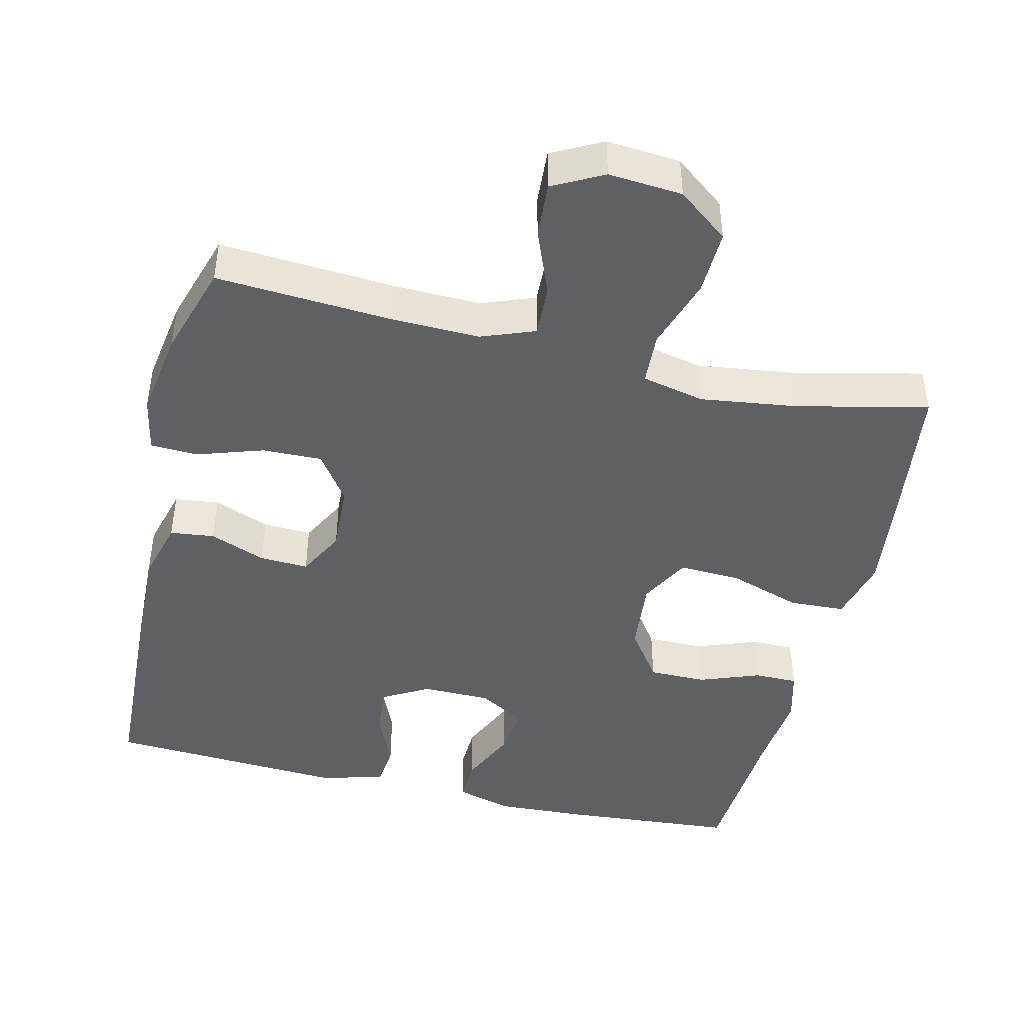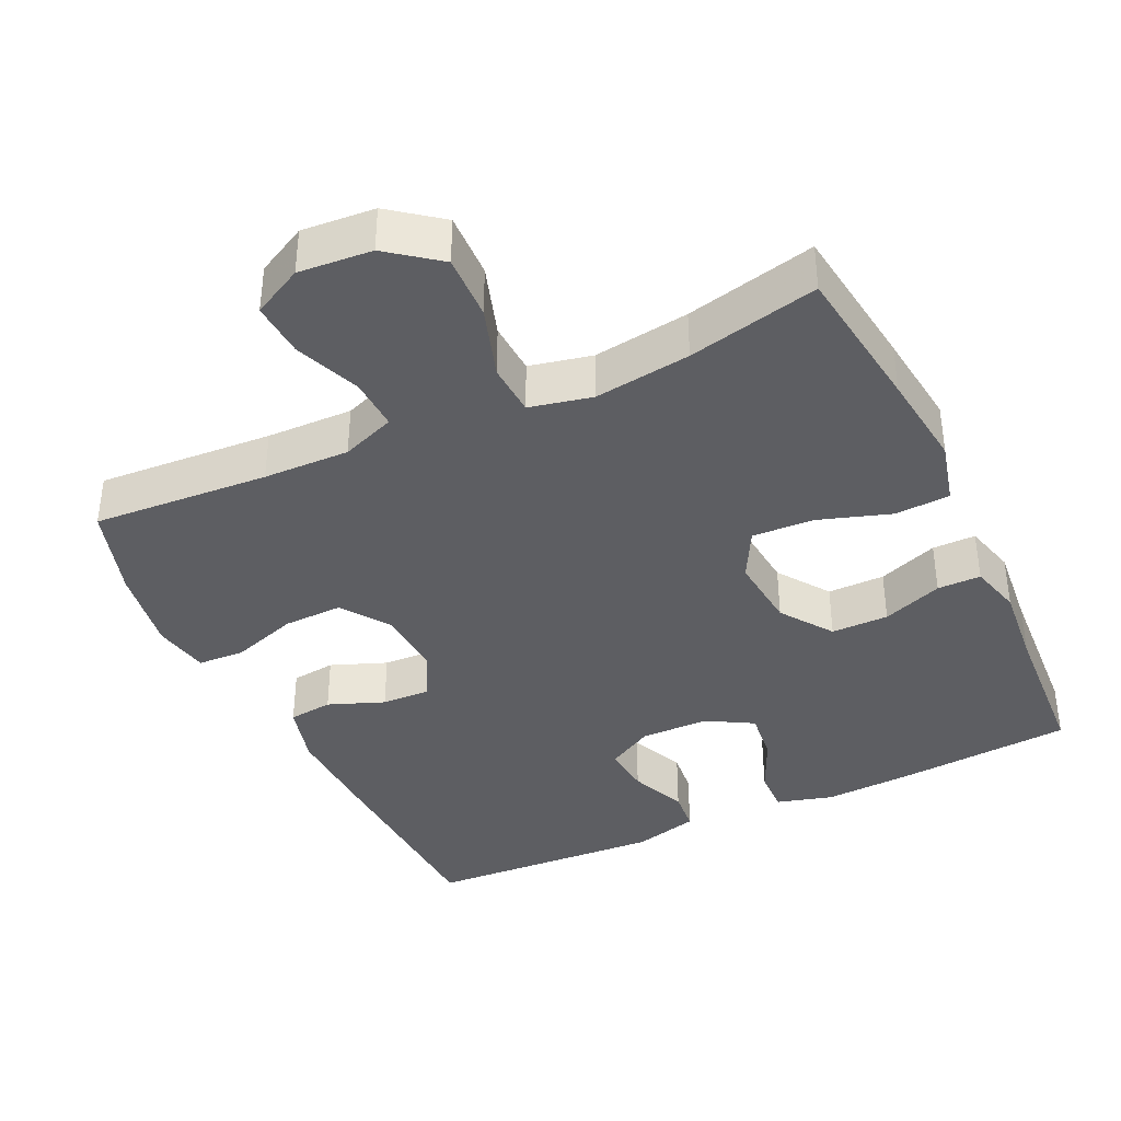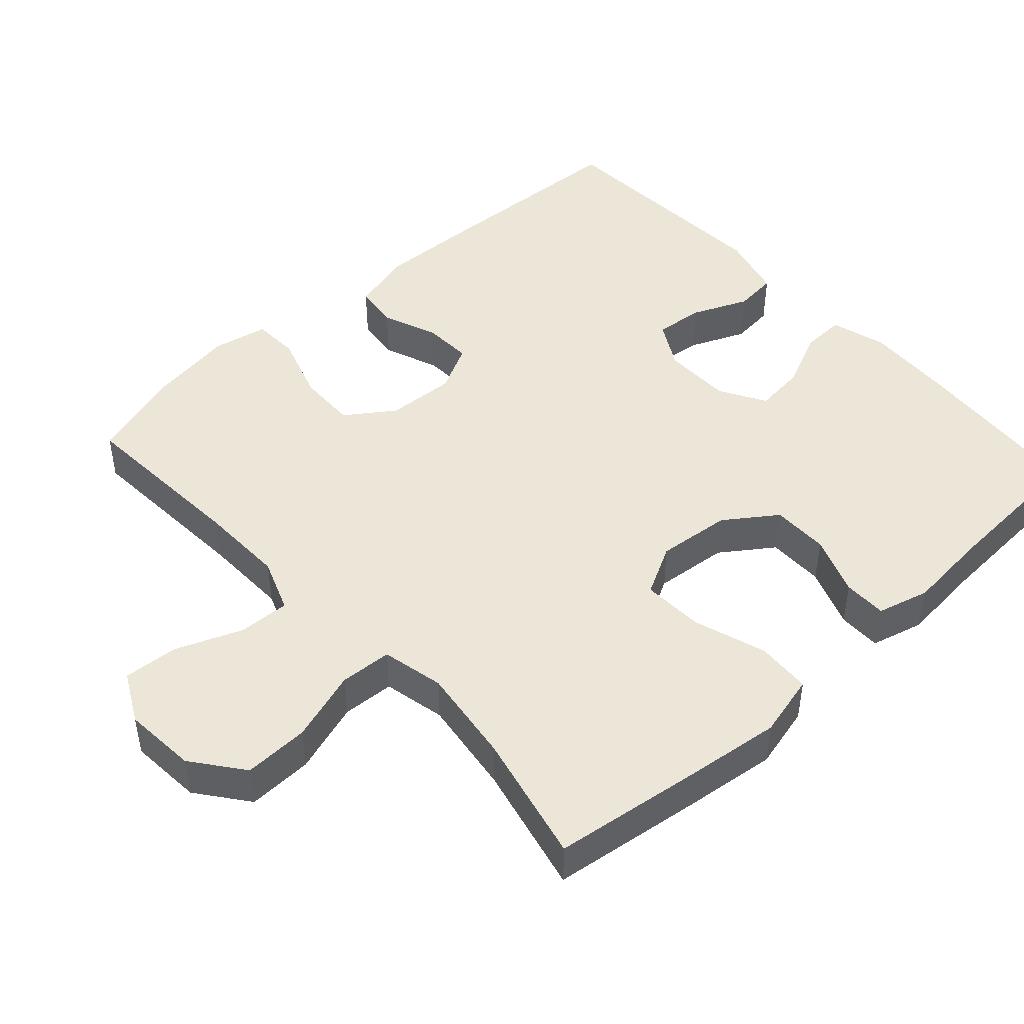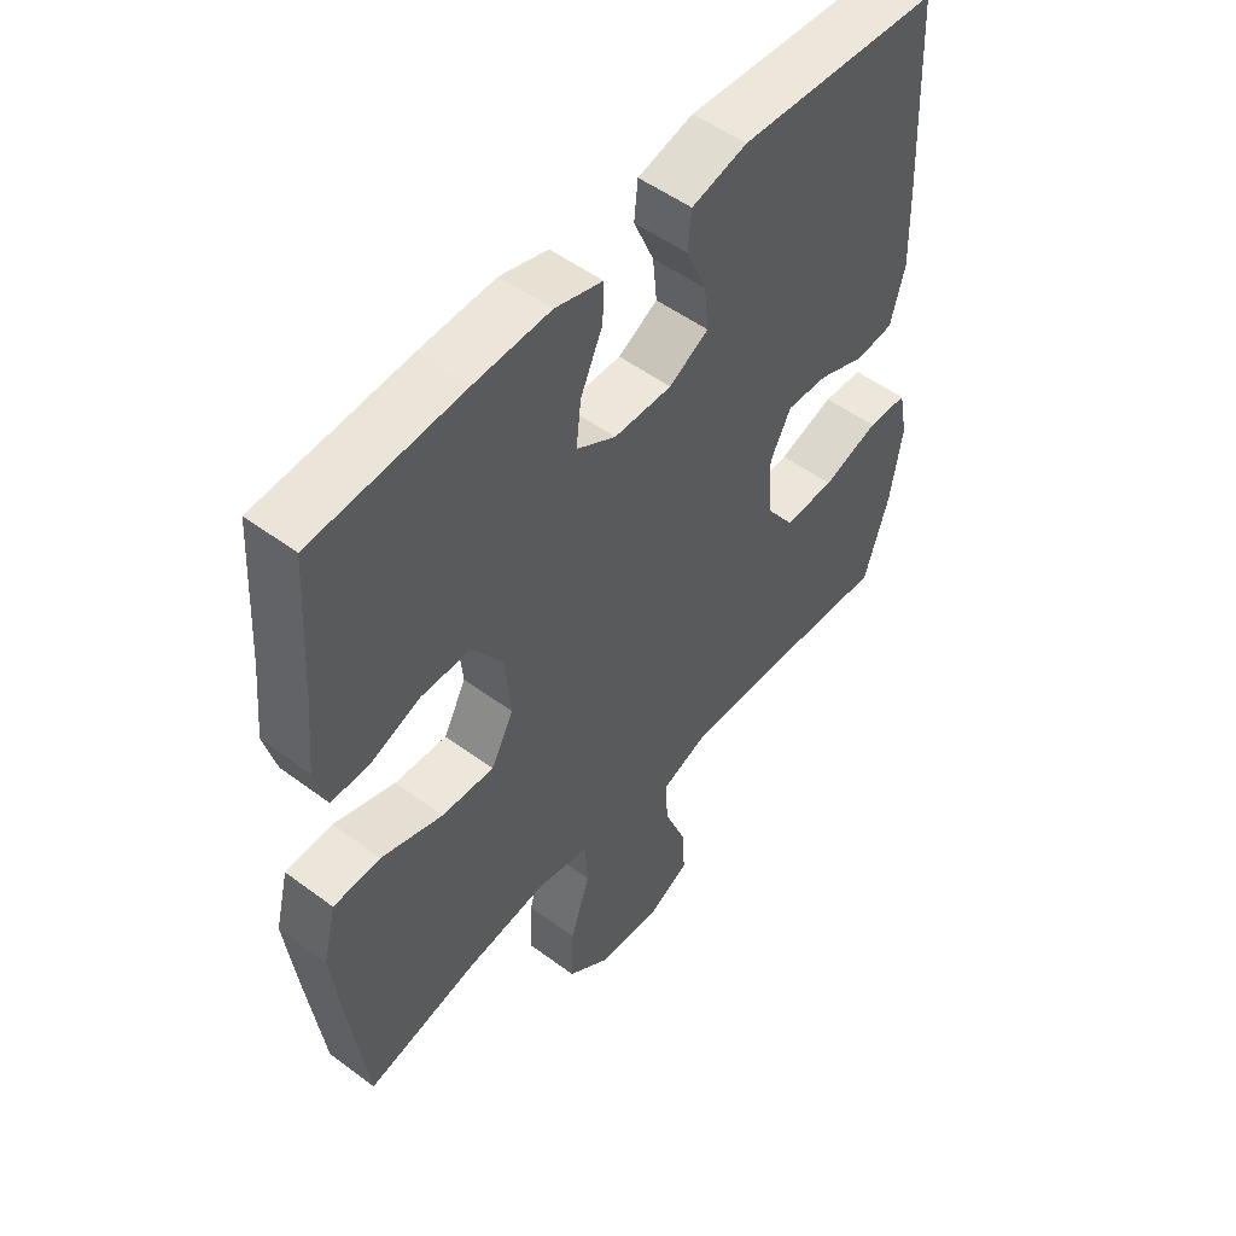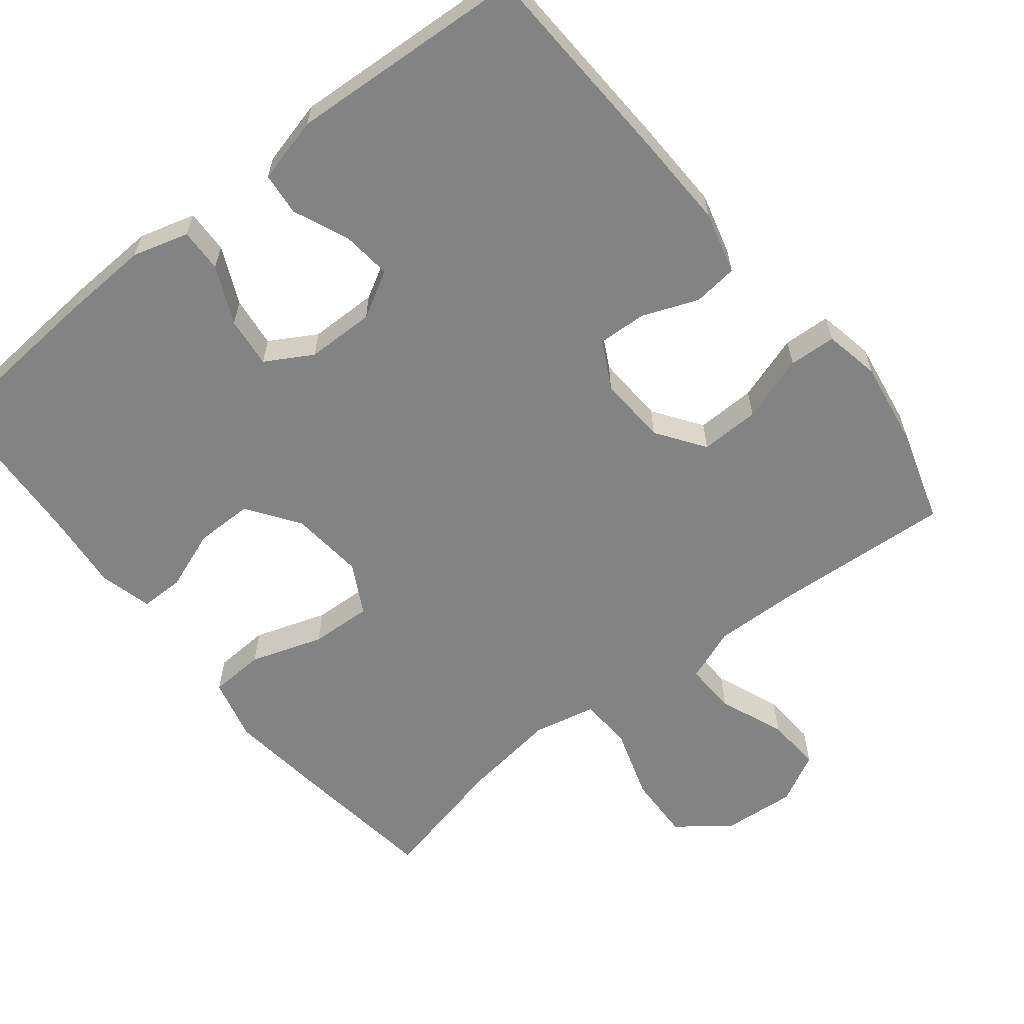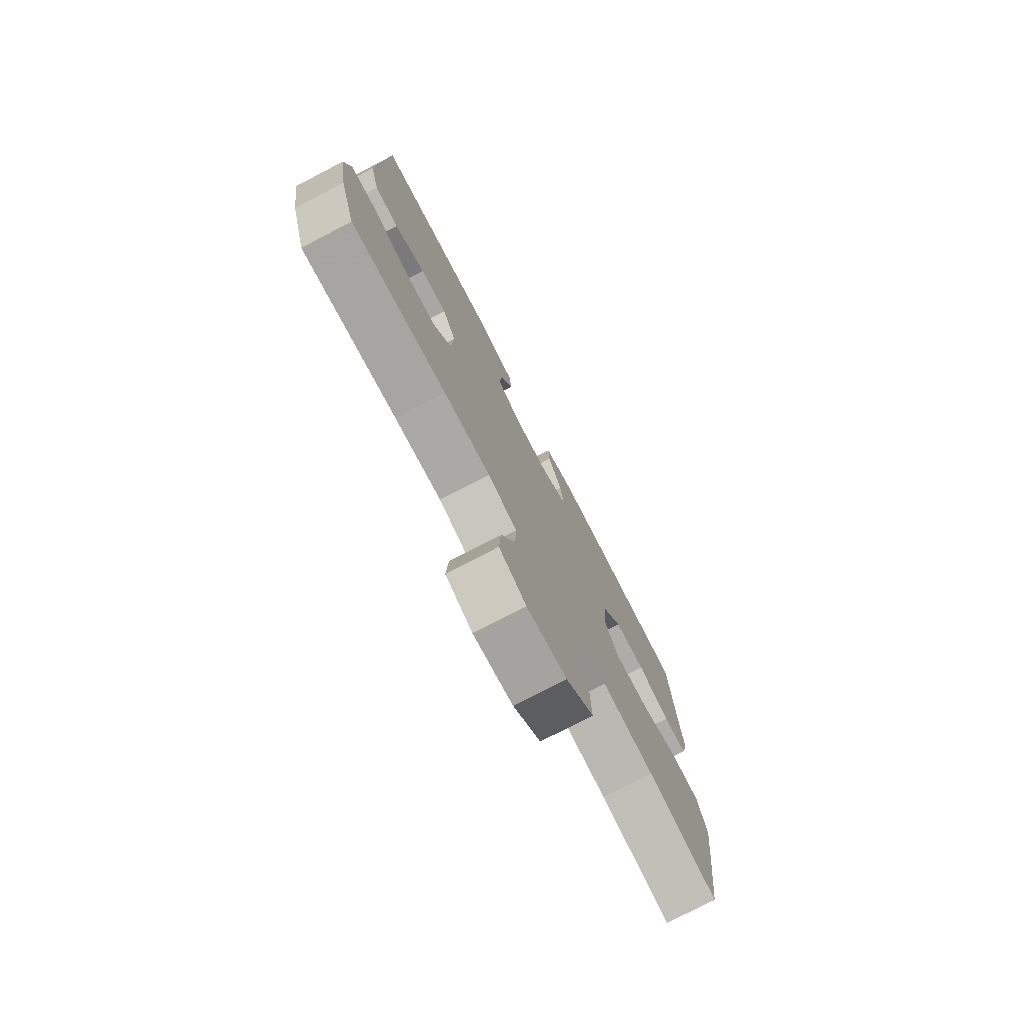
<metadata>
{"format":"obj","ext":"obj","renderer":"f3d","projection":"perspective","resolution":1024,"background":"white","views":[{"elev":-44.6,"azim":166.6,"up":"+Y"},{"elev":-38.6,"azim":-154.7,"up":"+Y"},{"elev":46.5,"azim":-132.2,"up":"+Y"},{"elev":51.9,"azim":-51.2,"up":"+Z"},{"elev":-61.1,"azim":38.5,"up":"+Y"},{"elev":-76.7,"azim":117.5,"up":"+Z"}]}
</metadata>
<code>
v 0.5 0.07 0.5
v 0.513 0.07 0.211
v 0.517 0.07 0.081
v 0.494 0.07 -0.005
v 0.433 0.07 -0.012
v 0.356 0.07 0.018
v 0.289 0.07 0.021
v 0.255 0.07 -0.044
v 0.26 0.07 -0.139
v 0.306 0.07 -0.205
v 0.388 0.07 -0.203
v 0.479 0.07 -0.173
v 0.544 0.07 -0.176
v 0.559 0.07 -0.253
v 0.54 0.07 -0.372
v 0.5 0.07 -0.5
v 0.257 0.07 -0.484
v 0.138 0.07 -0.481
v 0.064 0.07 -0.509
v 0.067 0.07 -0.58
v 0.103 0.07 -0.671
v 0.108 0.07 -0.747
v 0.039 0.07 -0.783
v -0.062 0.07 -0.775
v -0.132 0.07 -0.721
v -0.129 0.07 -0.631
v -0.097 0.07 -0.532
v -0.101 0.07 -0.46
v -0.187 0.07 -0.441
v -0.32 0.07 -0.459
v -0.5 0.07 -0.5
v -0.527 0.07 -0.295
v -0.543 0.07 -0.162
v -0.521 0.07 -0.075
v -0.445 0.07 -0.071
v -0.345 0.07 -0.104
v -0.26 0.07 -0.108
v -0.223 0.07 -0.039
v -0.233 0.07 0.063
v -0.283 0.07 0.134
v -0.362 0.07 0.134
v -0.445 0.07 0.103
v -0.505 0.07 0.103
v -0.524 0.07 0.175
v -0.513 0.07 0.289
v -0.5 0.07 0.5
v -0.257 0.07 0.519
v -0.135 0.07 0.525
v -0.058 0.07 0.503
v -0.06 0.07 0.443
v -0.096 0.07 0.364
v -0.104 0.07 0.294
v -0.04 0.07 0.257
v 0.054 0.07 0.256
v 0.118 0.07 0.292
v 0.111 0.07 0.36
v 0.078 0.07 0.437
v 0.084 0.07 0.496
v 0.174 0.07 0.519
v 0.5 0 0.5
v 0.513 0 0.211
v 0.517 0 0.081
v 0.494 0 -0.005
v 0.433 0 -0.012
v 0.356 0 0.018
v 0.289 0 0.021
v 0.255 0 -0.044
v 0.26 0 -0.139
v 0.306 0 -0.205
v 0.388 0 -0.203
v 0.479 0 -0.173
v 0.544 0 -0.176
v 0.559 0 -0.253
v 0.54 0 -0.372
v 0.5 0 -0.5
v 0.257 0 -0.484
v 0.138 0 -0.481
v 0.064 0 -0.509
v 0.067 0 -0.58
v 0.103 0 -0.671
v 0.108 0 -0.747
v 0.039 0 -0.783
v -0.062 0 -0.775
v -0.132 0 -0.721
v -0.129 0 -0.631
v -0.097 0 -0.532
v -0.101 0 -0.46
v -0.187 0 -0.441
v -0.32 0 -0.459
v -0.5 0 -0.5
v -0.527 0 -0.295
v -0.543 0 -0.162
v -0.521 0 -0.075
v -0.445 0 -0.071
v -0.345 0 -0.104
v -0.26 0 -0.108
v -0.223 0 -0.039
v -0.233 0 0.063
v -0.283 0 0.134
v -0.362 0 0.134
v -0.445 0 0.103
v -0.505 0 0.103
v -0.524 0 0.175
v -0.513 0 0.289
v -0.5 0 0.5
v -0.257 0 0.519
v -0.135 0 0.525
v -0.058 0 0.503
v -0.06 0 0.443
v -0.096 0 0.364
v -0.104 0 0.294
v -0.04 0 0.257
v 0.054 0 0.256
v 0.118 0 0.292
v 0.111 0 0.36
v 0.078 0 0.437
v 0.084 0 0.496
v 0.174 0 0.519
f 56 57 58 59
f 55 56 59 1
f 54 55 1 2
f 53 54 2 3
f 48 49 50 51
f 48 51 52
f 45 46 47 48
f 45 48 52
f 44 45 52 53
f 41 42 43 44
f 40 41 44 53
f 33 34 35 36
f 33 36 37
f 30 31 32 33
f 29 30 33 37
f 28 29 37 38
f 24 25 26 27
f 24 27 28
f 23 24 28
f 20 21 22 23
f 19 20 23 28
f 18 19 28 38
f 14 15 16 17
f 11 12 13 14
f 10 11 14 17
f 9 10 17 18
f 3 4 5 6
f 3 6 7
f 39 40 53 3
f 8 9 18 38
f 7 8 38 39
f 3 7 39
f 118 117 116 115
f 60 118 115 114
f 61 60 114 113
f 62 61 113 112
f 110 109 108 107
f 111 110 107
f 107 106 105 104
f 111 107 104
f 112 111 104 103
f 103 102 101 100
f 112 103 100 99
f 95 94 93 92
f 96 95 92
f 92 91 90 89
f 96 92 89 88
f 97 96 88 87
f 86 85 84 83
f 87 86 83
f 87 83 82
f 82 81 80 79
f 87 82 79 78
f 97 87 78 77
f 76 75 74 73
f 73 72 71 70
f 76 73 70 69
f 77 76 69 68
f 65 64 63 62
f 66 65 62
f 62 112 99 98
f 97 77 68 67
f 98 97 67 66
f 98 66 62
f 1 60 61 2
f 2 61 62 3
f 3 62 63 4
f 4 63 64 5
f 5 64 65 6
f 6 65 66 7
f 7 66 67 8
f 8 67 68 9
f 9 68 69 10
f 10 69 70 11
f 11 70 71 12
f 12 71 72 13
f 13 72 73 14
f 14 73 74 15
f 15 74 75 16
f 16 75 76 17
f 17 76 77 18
f 18 77 78 19
f 19 78 79 20
f 20 79 80 21
f 21 80 81 22
f 22 81 82 23
f 23 82 83 24
f 24 83 84 25
f 25 84 85 26
f 26 85 86 27
f 27 86 87 28
f 28 87 88 29
f 29 88 89 30
f 30 89 90 31
f 31 90 91 32
f 32 91 92 33
f 33 92 93 34
f 34 93 94 35
f 35 94 95 36
f 36 95 96 37
f 37 96 97 38
f 38 97 98 39
f 39 98 99 40
f 40 99 100 41
f 41 100 101 42
f 42 101 102 43
f 43 102 103 44
f 44 103 104 45
f 45 104 105 46
f 46 105 106 47
f 47 106 107 48
f 48 107 108 49
f 49 108 109 50
f 50 109 110 51
f 51 110 111 52
f 52 111 112 53
f 53 112 113 54
f 54 113 114 55
f 55 114 115 56
f 56 115 116 57
f 57 116 117 58
f 58 117 118 59
f 59 118 60 1

</code>
